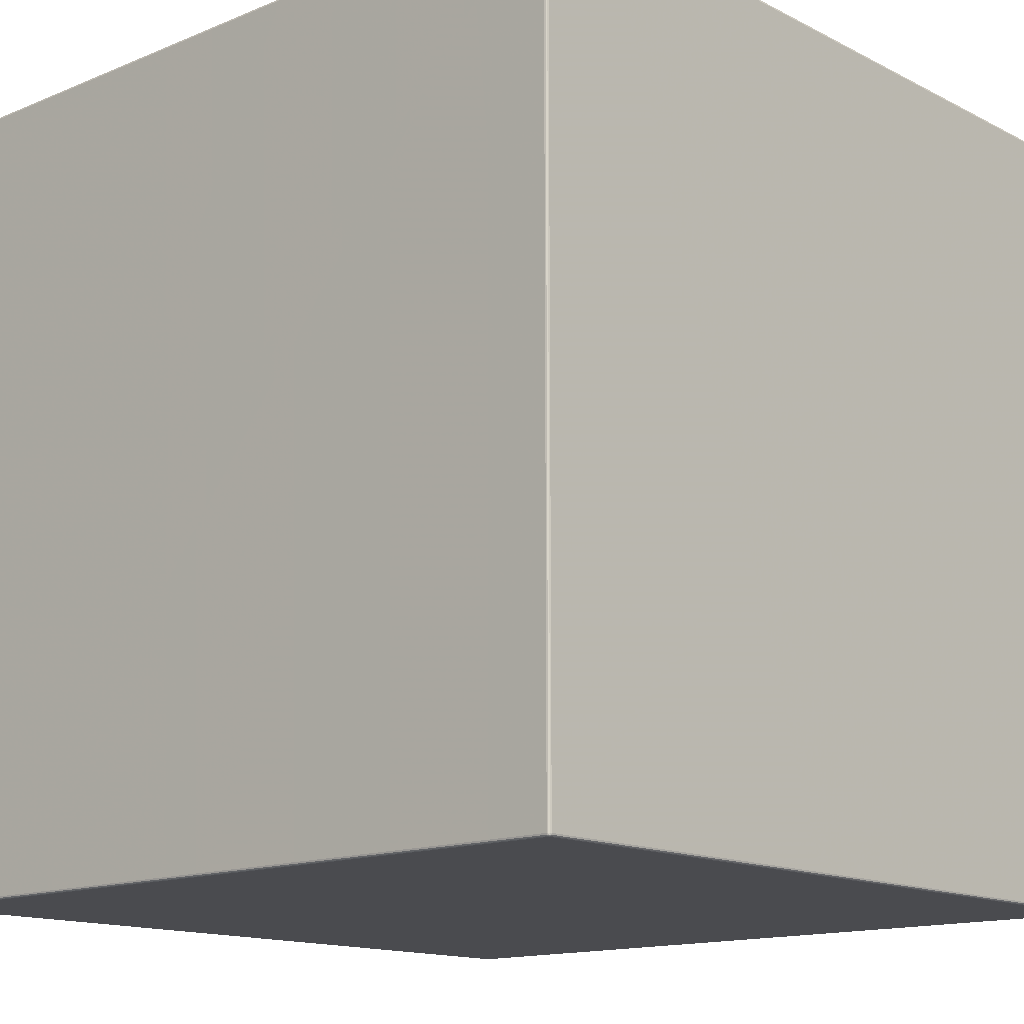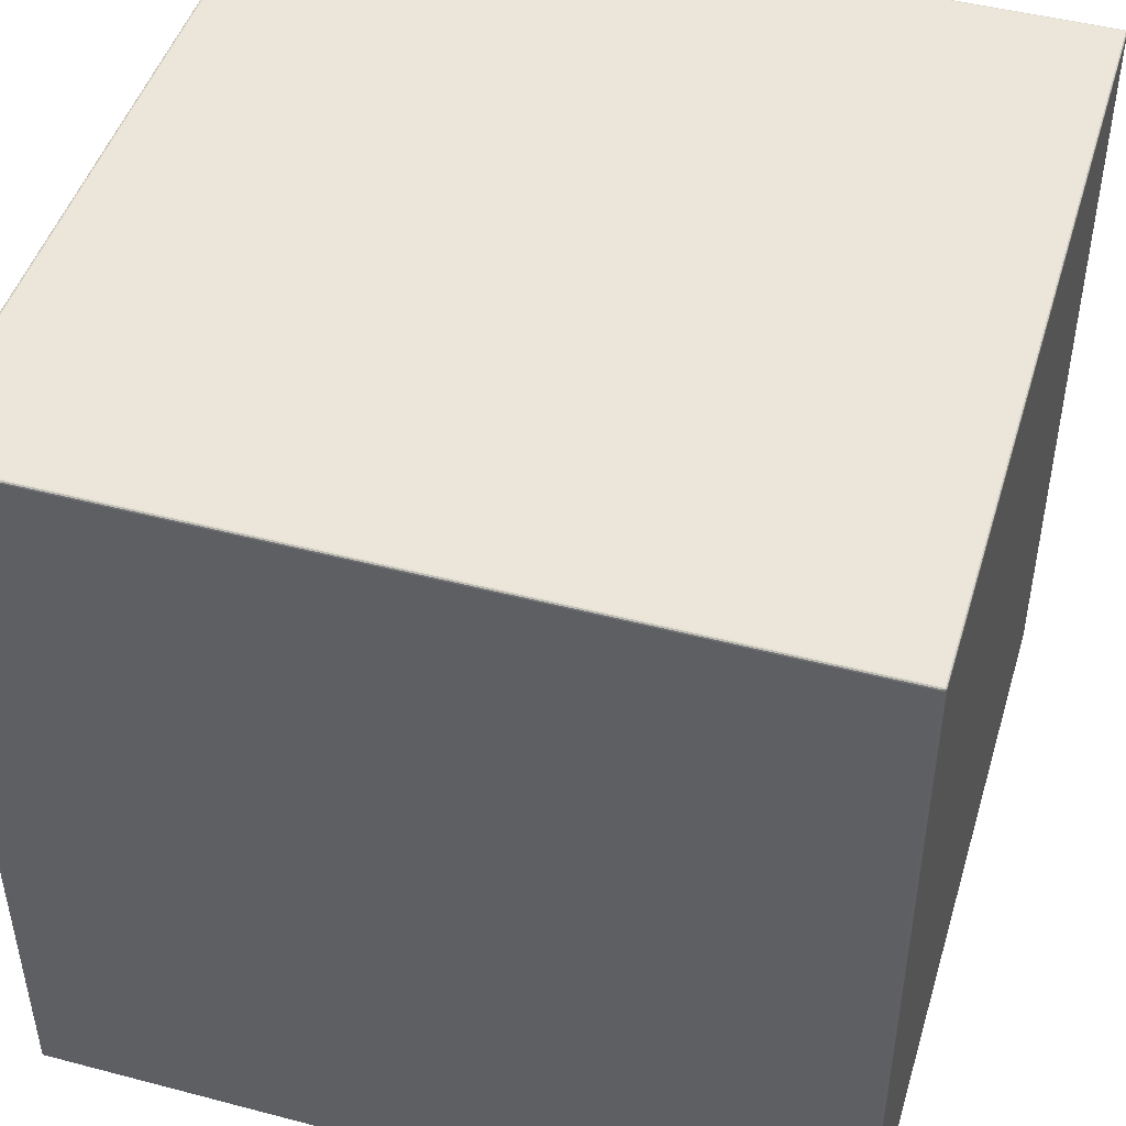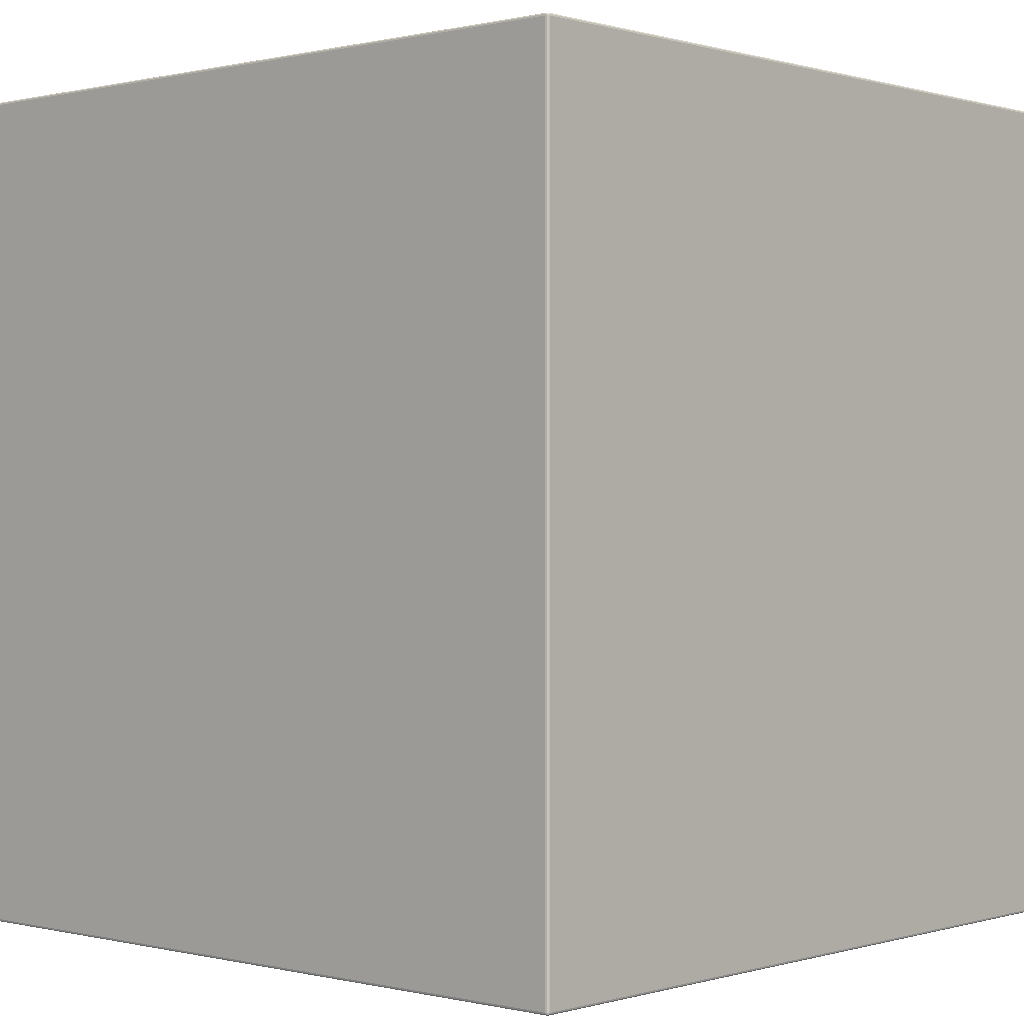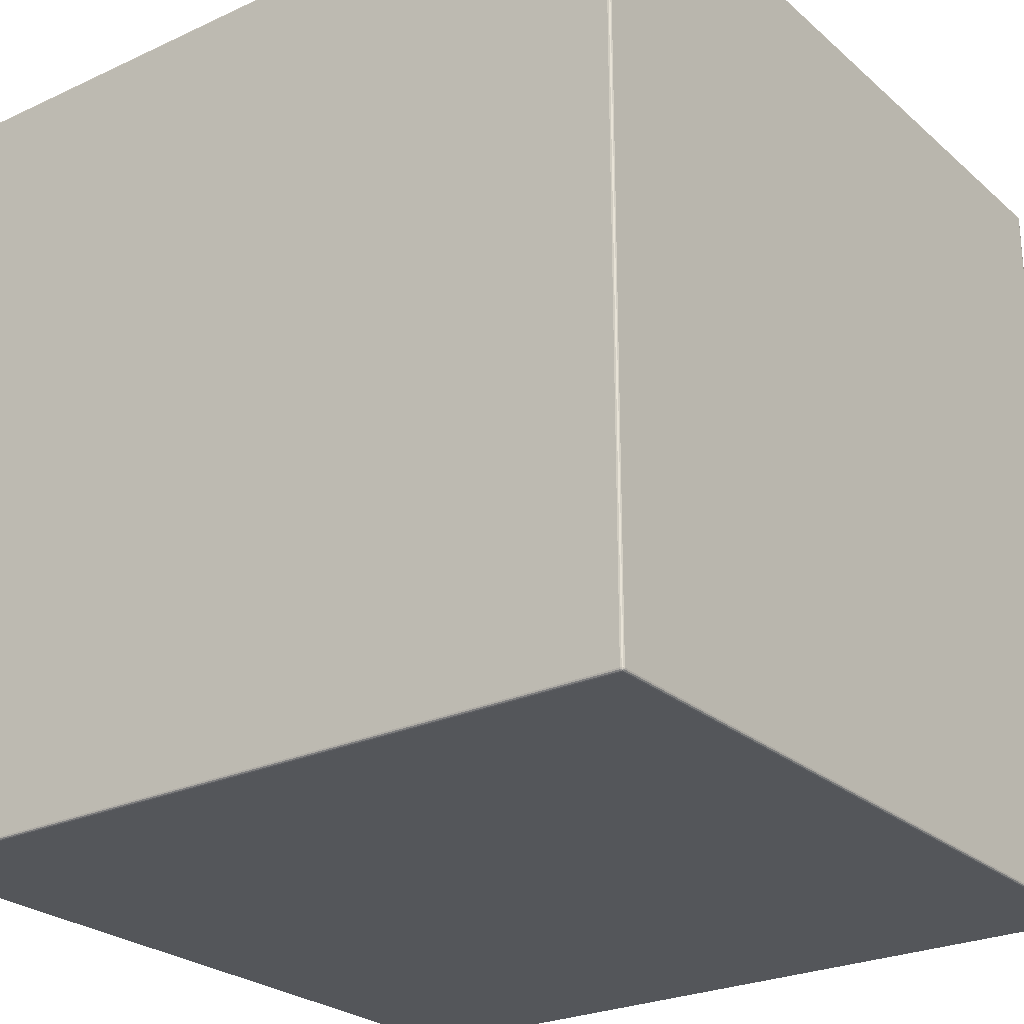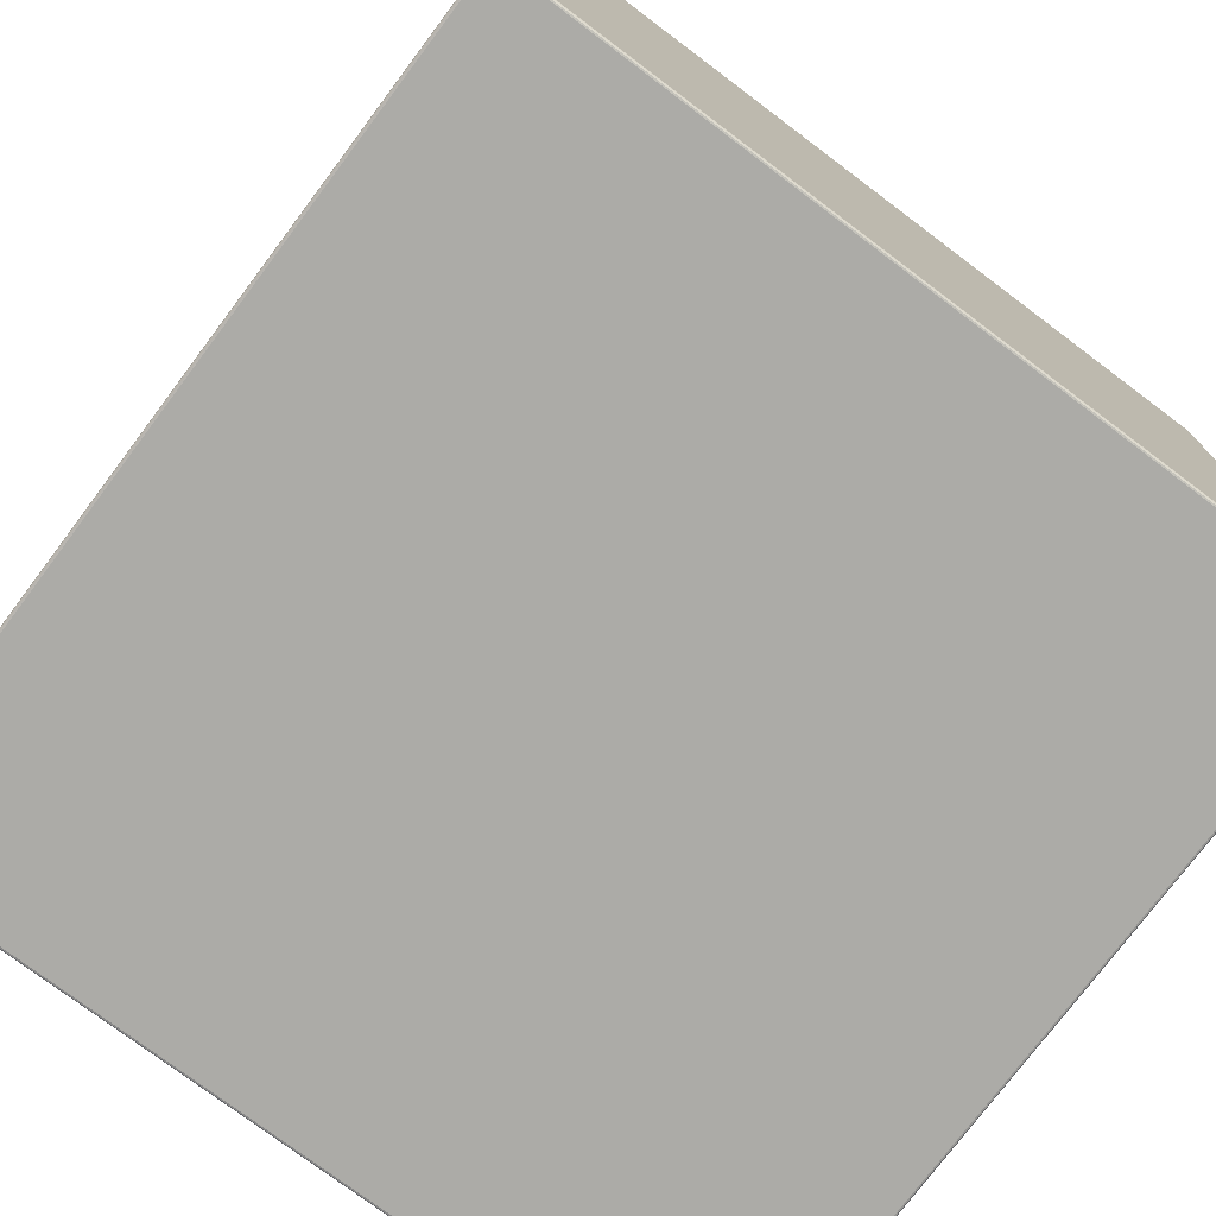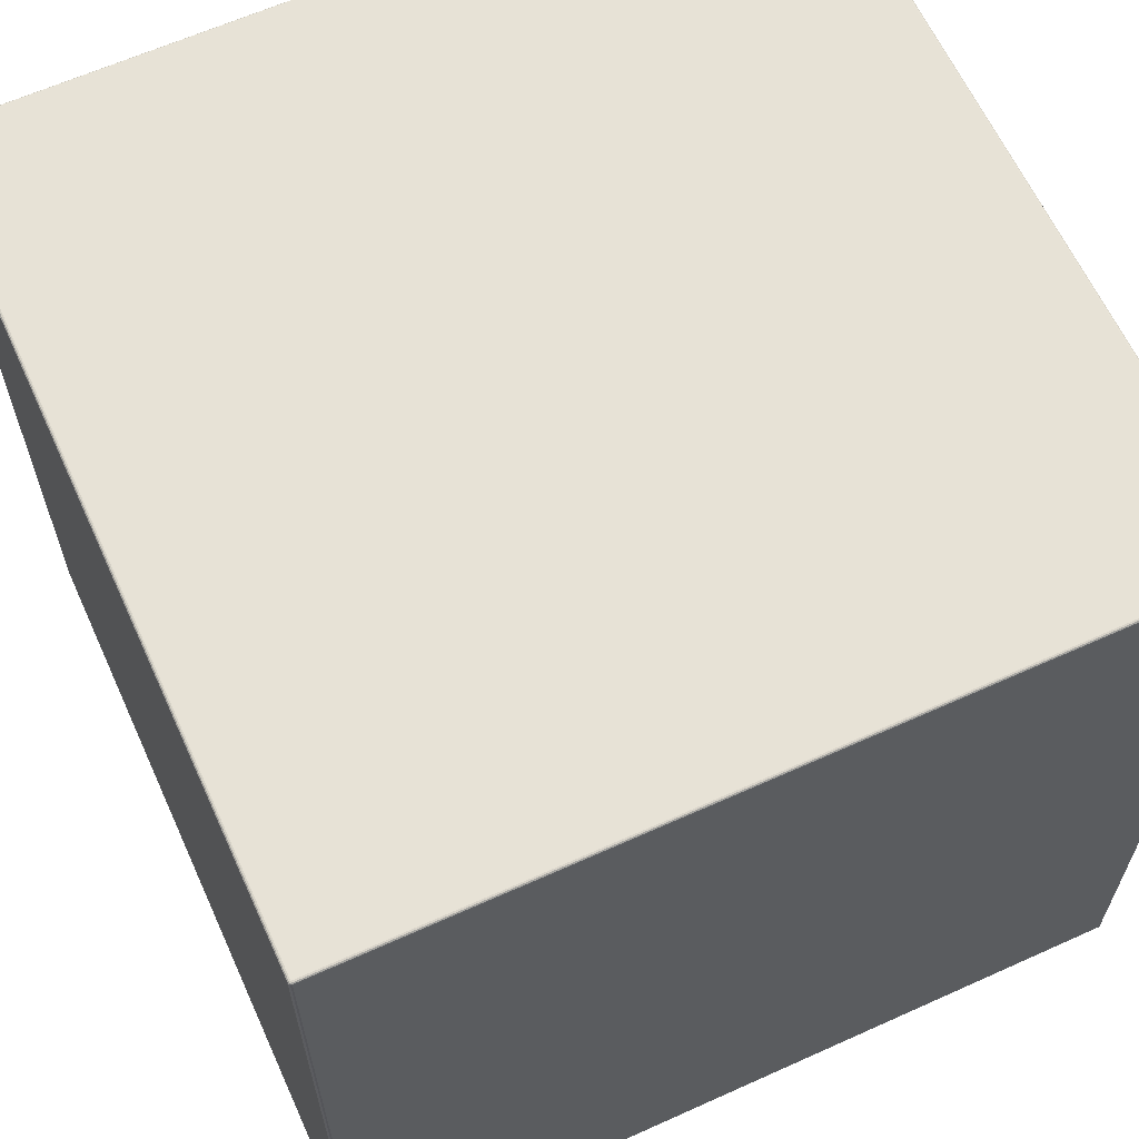
<metadata>
{"format":"obj","ext":"obj","renderer":"f3d","projection":"perspective","resolution":1024,"background":"white","views":[{"elev":-14.3,"azim":132.1,"up":"+Z"},{"elev":46.8,"azim":-73.4,"up":"+Y"},{"elev":0.2,"azim":42.1,"up":"+Z"},{"elev":-25.6,"azim":-53.5,"up":"+Y"},{"elev":-76.3,"azim":53.1,"up":"+Y"},{"elev":63.3,"azim":155.5,"up":"+Z"}]}
</metadata>
<code>
o kfs_05.obj
v -0.1738 0.1738 -0.175
v -0.175 0.1738 -0.1738
v -0.1738 0.175 -0.1738
v -0.1744 0.1738 -0.1748
v -0.1738 0.1744 -0.1748
v -0.1744 0.1744 -0.1747
v -0.1748 0.1744 -0.1738
v -0.1748 0.1738 -0.1744
v -0.1748 0.1738 -0.1744
v -0.1747 0.1744 -0.1744
v -0.1747 0.1744 -0.1744
v -0.1738 0.1748 -0.1744
v -0.1738 0.1748 -0.1744
v -0.1744 0.1748 -0.1738
v -0.1744 0.1748 -0.1738
v -0.1744 0.1747 -0.1744
v -0.1744 0.1747 -0.1744
v -0.1744 0.1747 -0.1744
v -0.175 0.1738 0.1738
v -0.1738 0.1738 0.175
v -0.1738 0.175 0.1738
v -0.1748 0.1738 0.1744
v -0.1748 0.1738 0.1744
v -0.1748 0.1744 0.1738
v -0.1747 0.1744 0.1744
v -0.1747 0.1744 0.1744
v -0.1738 0.1744 0.1748
v -0.1744 0.1738 0.1748
v -0.1744 0.1744 0.1747
v -0.1744 0.1748 0.1738
v -0.1744 0.1748 0.1738
v -0.1738 0.1748 0.1744
v -0.1738 0.1748 0.1744
v -0.1744 0.1747 0.1744
v -0.1744 0.1747 0.1744
v -0.1744 0.1747 0.1744
v 0.1738 0.1738 -0.175
v 0.1738 0.175 -0.1738
v 0.175 0.1738 -0.1738
v 0.1738 0.1744 -0.1748
v 0.1744 0.1738 -0.1748
v 0.1744 0.1744 -0.1747
v 0.1744 0.1748 -0.1738
v 0.1744 0.1748 -0.1738
v 0.1738 0.1748 -0.1744
v 0.1738 0.1748 -0.1744
v 0.1744 0.1747 -0.1744
v 0.1744 0.1747 -0.1744
v 0.1744 0.1747 -0.1744
v 0.1748 0.1738 -0.1744
v 0.1748 0.1738 -0.1744
v 0.1748 0.1744 -0.1738
v 0.1747 0.1744 -0.1744
v 0.1747 0.1744 -0.1744
v 0.1738 0.1738 0.175
v 0.175 0.1738 0.1738
v 0.1738 0.175 0.1738
v 0.1744 0.1738 0.1748
v 0.1738 0.1744 0.1748
v 0.1744 0.1744 0.1747
v 0.1748 0.1744 0.1738
v 0.1748 0.1738 0.1744
v 0.1748 0.1738 0.1744
v 0.1747 0.1744 0.1744
v 0.1747 0.1744 0.1744
v 0.1738 0.1748 0.1744
v 0.1738 0.1748 0.1744
v 0.1744 0.1748 0.1738
v 0.1744 0.1748 0.1738
v 0.1744 0.1747 0.1744
v 0.1744 0.1747 0.1744
v 0.1744 0.1747 0.1744
v -0.1738 -0.1738 -0.175
v -0.1738 -0.175 -0.1738
v -0.175 -0.1738 -0.1738
v -0.1738 -0.1744 -0.1748
v -0.1744 -0.1738 -0.1748
v -0.1744 -0.1744 -0.1747
v -0.1744 -0.1748 -0.1738
v -0.1738 -0.1748 -0.1744
v -0.1738 -0.1748 -0.1744
v -0.1744 -0.1747 -0.1744
v -0.1744 -0.1747 -0.1744
v -0.1748 -0.1738 -0.1744
v -0.1748 -0.1738 -0.1744
v -0.1748 -0.1744 -0.1738
v -0.1748 -0.1744 -0.1738
v -0.1747 -0.1744 -0.1744
v -0.1747 -0.1744 -0.1744
v -0.1747 -0.1744 -0.1744
v -0.1738 -0.1738 0.175
v -0.175 -0.1738 0.1738
v -0.1738 -0.175 0.1738
v -0.1744 -0.1738 0.1748
v -0.1738 -0.1744 0.1748
v -0.1744 -0.1744 0.1747
v -0.1748 -0.1744 0.1738
v -0.1748 -0.1744 0.1738
v -0.1748 -0.1738 0.1744
v -0.1748 -0.1738 0.1744
v -0.1747 -0.1744 0.1744
v -0.1747 -0.1744 0.1744
v -0.1747 -0.1744 0.1744
v -0.1738 -0.1748 0.1744
v -0.1738 -0.1748 0.1744
v -0.1744 -0.1748 0.1738
v -0.1744 -0.1747 0.1744
v -0.1744 -0.1747 0.1744
v 0.1738 -0.1738 -0.175
v 0.175 -0.1738 -0.1738
v 0.1738 -0.175 -0.1738
v 0.1744 -0.1738 -0.1748
v 0.1738 -0.1744 -0.1748
v 0.1744 -0.1744 -0.1747
v 0.1748 -0.1744 -0.1738
v 0.1748 -0.1744 -0.1738
v 0.1748 -0.1738 -0.1744
v 0.1748 -0.1738 -0.1744
v 0.1747 -0.1744 -0.1744
v 0.1747 -0.1744 -0.1744
v 0.1747 -0.1744 -0.1744
v 0.1738 -0.1748 -0.1744
v 0.1738 -0.1748 -0.1744
v 0.1744 -0.1748 -0.1738
v 0.1744 -0.1747 -0.1744
v 0.1744 -0.1747 -0.1744
v 0.1738 -0.1738 0.175
v 0.1738 -0.175 0.1738
v 0.175 -0.1738 0.1738
v 0.1738 -0.1744 0.1748
v 0.1744 -0.1738 0.1748
v 0.1744 -0.1744 0.1747
v 0.1744 -0.1748 0.1738
v 0.1738 -0.1748 0.1744
v 0.1738 -0.1748 0.1744
v 0.1744 -0.1747 0.1744
v 0.1744 -0.1747 0.1744
v 0.1748 -0.1738 0.1744
v 0.1748 -0.1738 0.1744
v 0.1748 -0.1744 0.1738
v 0.1748 -0.1744 0.1738
v 0.1747 -0.1744 0.1744
v 0.1747 -0.1744 0.1744
v 0.1747 -0.1744 0.1744
f 92 2 75
f 128 74 111
f 55 91 127
f 21 38 3
f 56 110 39
f 4 5 1
f 4 11 6
f 7 9 2
f 7 18 10
f 13 14 3
f 5 17 12
f 6 11 17
f 23 24 19
f 28 25 22
f 27 28 20
f 33 29 27
f 30 32 21
f 24 34 31
f 25 29 35
f 40 41 37
f 45 42 40
f 44 46 38
f 43 54 47
f 51 52 39
f 41 53 50
f 42 48 53
f 58 59 55
f 58 65 60
f 61 62 56
f 69 64 61
f 67 68 57
f 59 70 66
f 60 65 70
f 76 77 73
f 76 82 78
f 79 81 74
f 86 83 79
f 85 87 75
f 77 89 84
f 78 82 89
f 94 95 91
f 94 101 96
f 98 99 92
f 106 103 97
f 104 106 93
f 105 96 107
f 96 101 107
f 112 113 109
f 112 121 114
f 115 118 110
f 116 126 120
f 123 124 111
f 122 114 125
f 114 121 125
f 130 131 127
f 130 137 132
f 133 134 128
f 140 136 133
f 139 141 129
f 131 142 138
f 132 137 142
f 1 40 37
f 5 45 40
f 13 38 46
f 19 7 2
f 24 15 7
f 30 3 14
f 55 27 20
f 59 33 27
f 67 21 32
f 39 61 56
f 52 69 61
f 44 57 68
f 37 112 109
f 41 117 112
f 51 110 118
f 127 58 55
f 131 63 58
f 139 56 62
f 111 133 128
f 124 140 133
f 141 110 129
f 73 113 76
f 113 80 76
f 123 74 81
f 91 130 127
f 95 135 130
f 104 128 134
f 75 98 92
f 86 106 97
f 79 93 106
f 73 4 1
f 77 8 4
f 9 75 2
f 20 94 91
f 28 100 94
f 23 92 99
f 109 1 37
f 92 19 2
f 128 93 74
f 55 20 91
f 21 57 38
f 56 129 110
f 4 6 5
f 4 8 11
f 7 10 9
f 7 15 18
f 13 16 14
f 5 6 17
f 23 26 24
f 28 29 25
f 27 29 28
f 33 35 29
f 30 36 32
f 24 26 34
f 40 42 41
f 45 48 42
f 44 49 46
f 43 52 54
f 51 54 52
f 41 42 53
f 58 60 59
f 58 63 65
f 61 64 62
f 69 72 64
f 67 71 68
f 59 60 70
f 76 78 77
f 76 80 82
f 79 83 81
f 86 88 83
f 85 90 87
f 77 78 89
f 94 96 95
f 94 100 101
f 98 102 99
f 106 108 103
f 104 108 106
f 105 95 96
f 112 114 113
f 112 117 121
f 115 119 118
f 116 124 126
f 123 126 124
f 122 113 114
f 130 132 131
f 130 135 137
f 133 136 134
f 140 144 136
f 139 143 141
f 131 132 142
f 1 5 40
f 5 12 45
f 13 3 38
f 19 24 7
f 24 31 15
f 30 21 3
f 55 59 27
f 59 66 33
f 67 57 21
f 39 52 61
f 52 43 69
f 44 38 57
f 37 41 112
f 41 50 117
f 51 39 110
f 127 131 58
f 131 138 63
f 139 129 56
f 111 124 133
f 124 116 140
f 141 115 110
f 73 109 113
f 113 122 80
f 123 111 74
f 91 95 130
f 95 105 135
f 104 93 128
f 75 87 98
f 86 79 106
f 79 74 93
f 73 77 4
f 77 84 8
f 9 85 75
f 20 28 94
f 28 22 100
f 23 19 92
f 109 73 1

</code>
